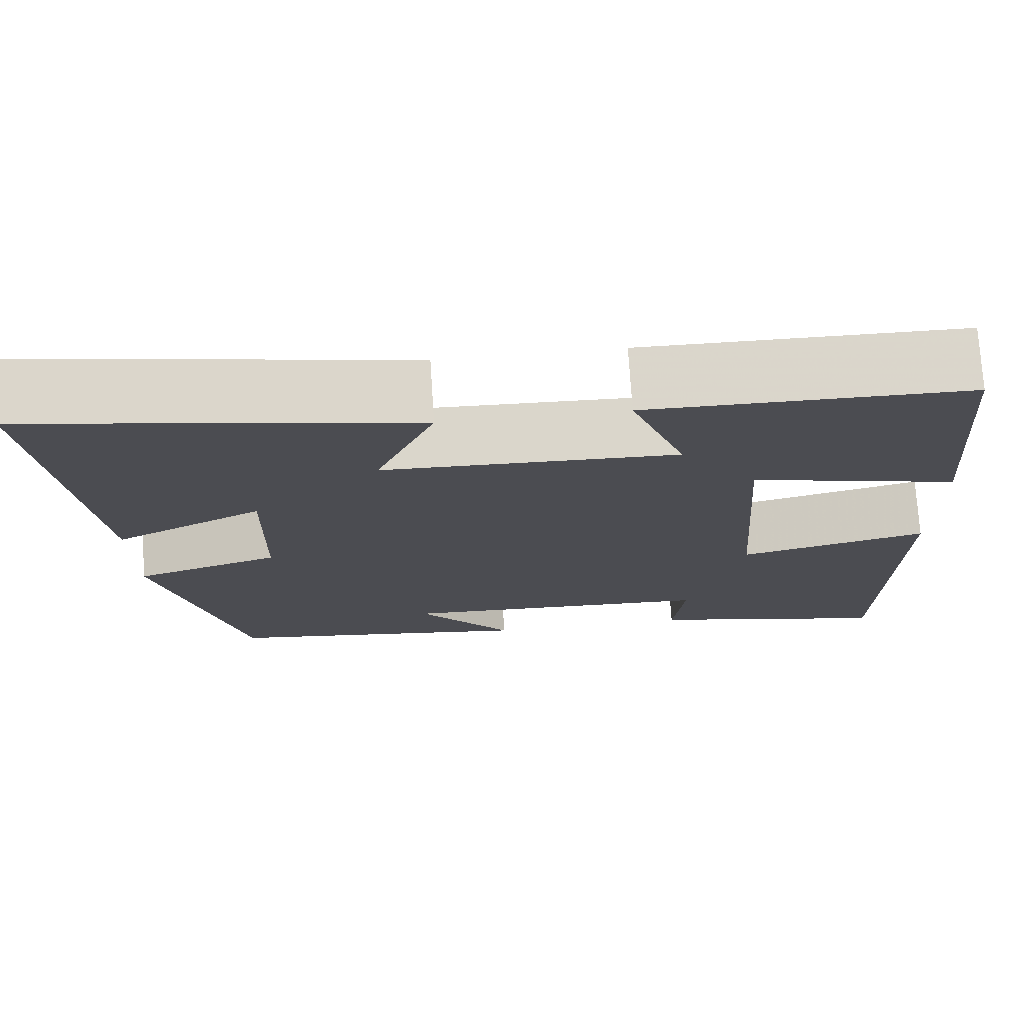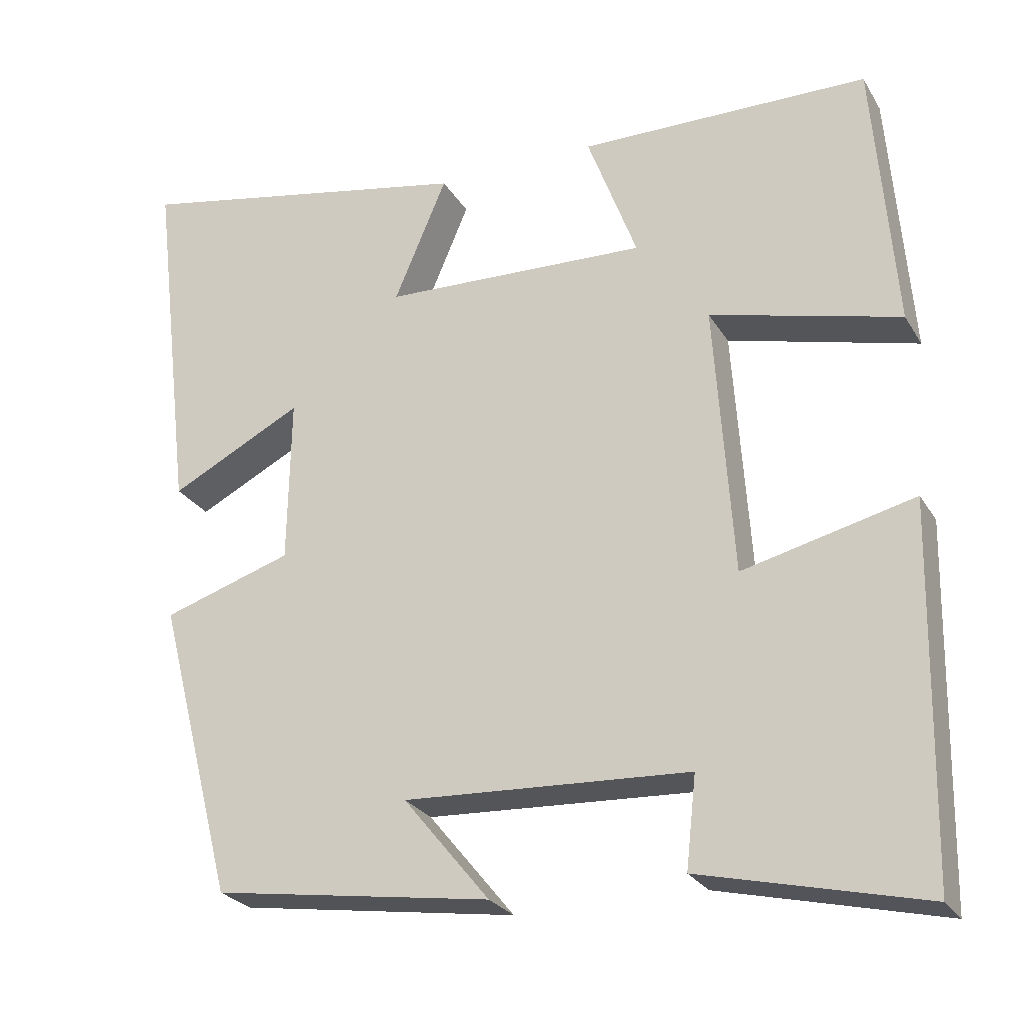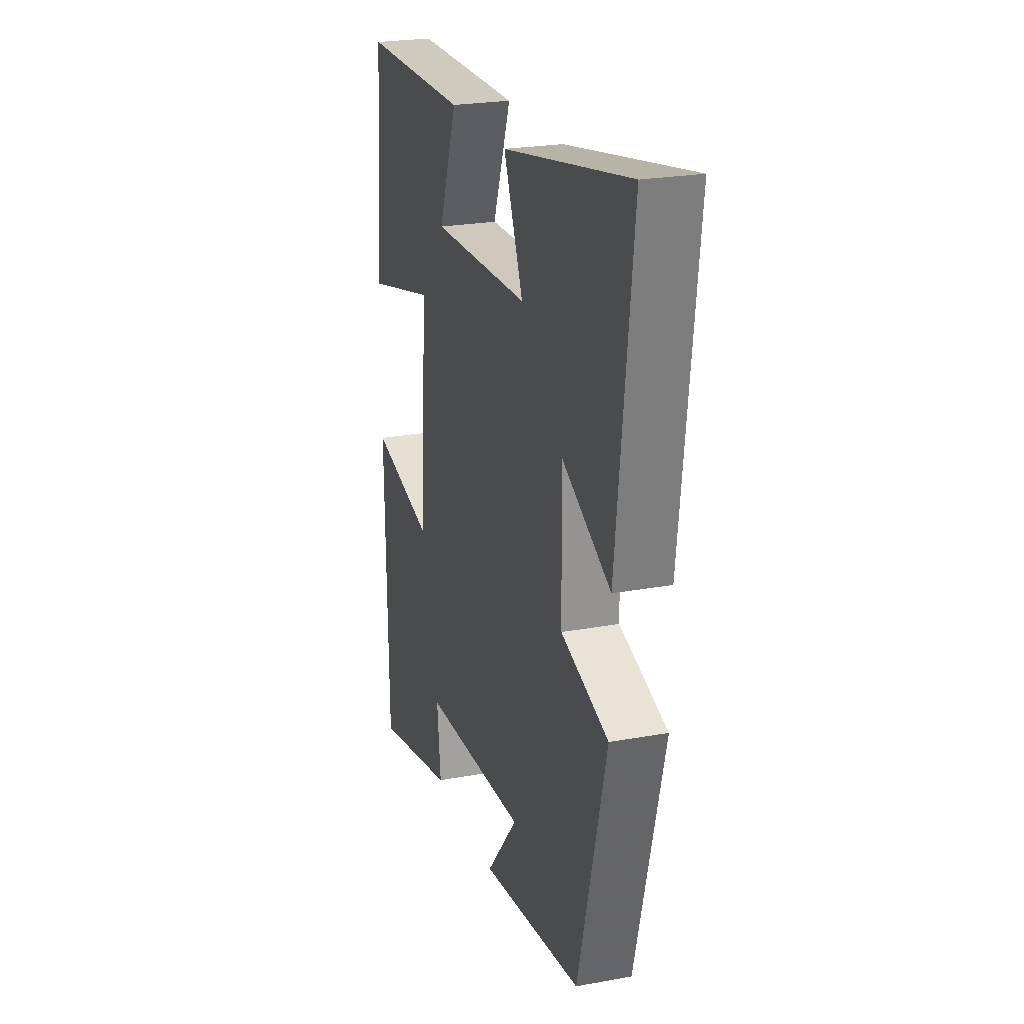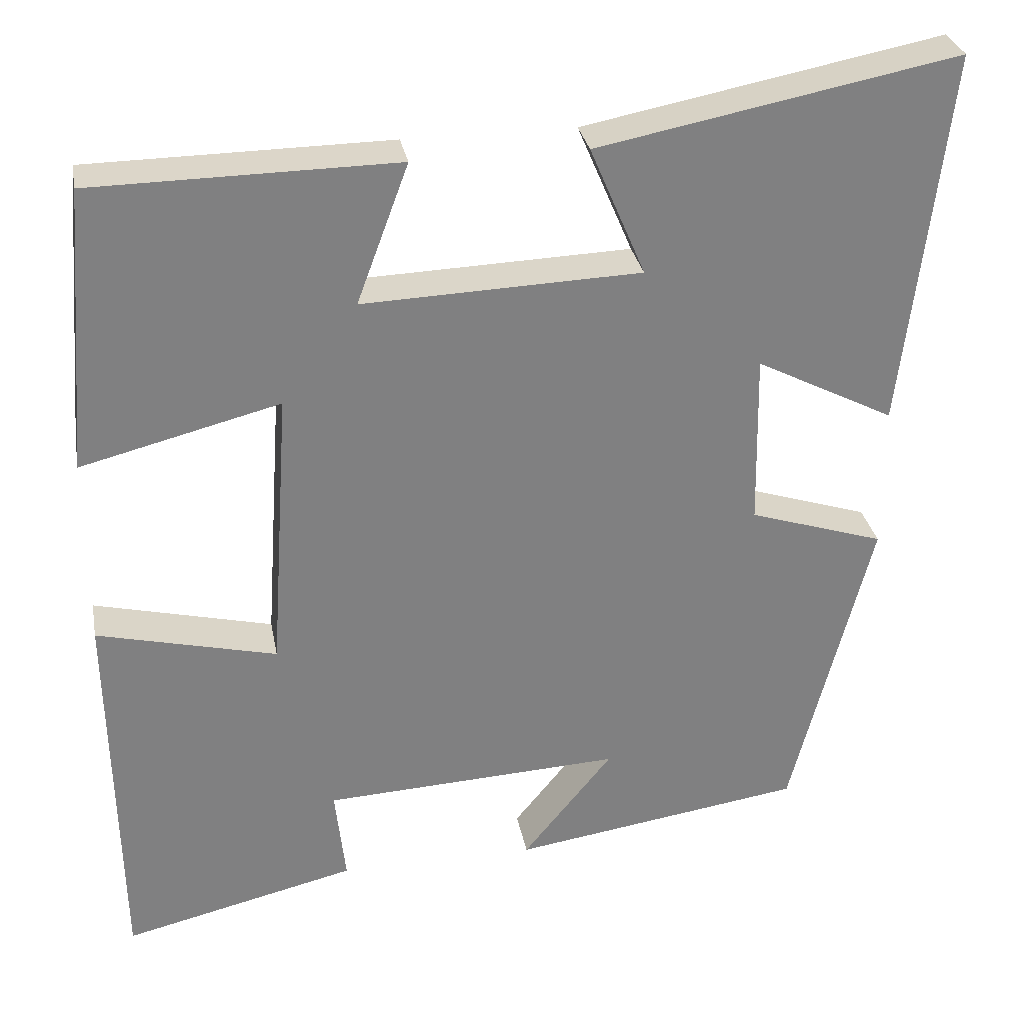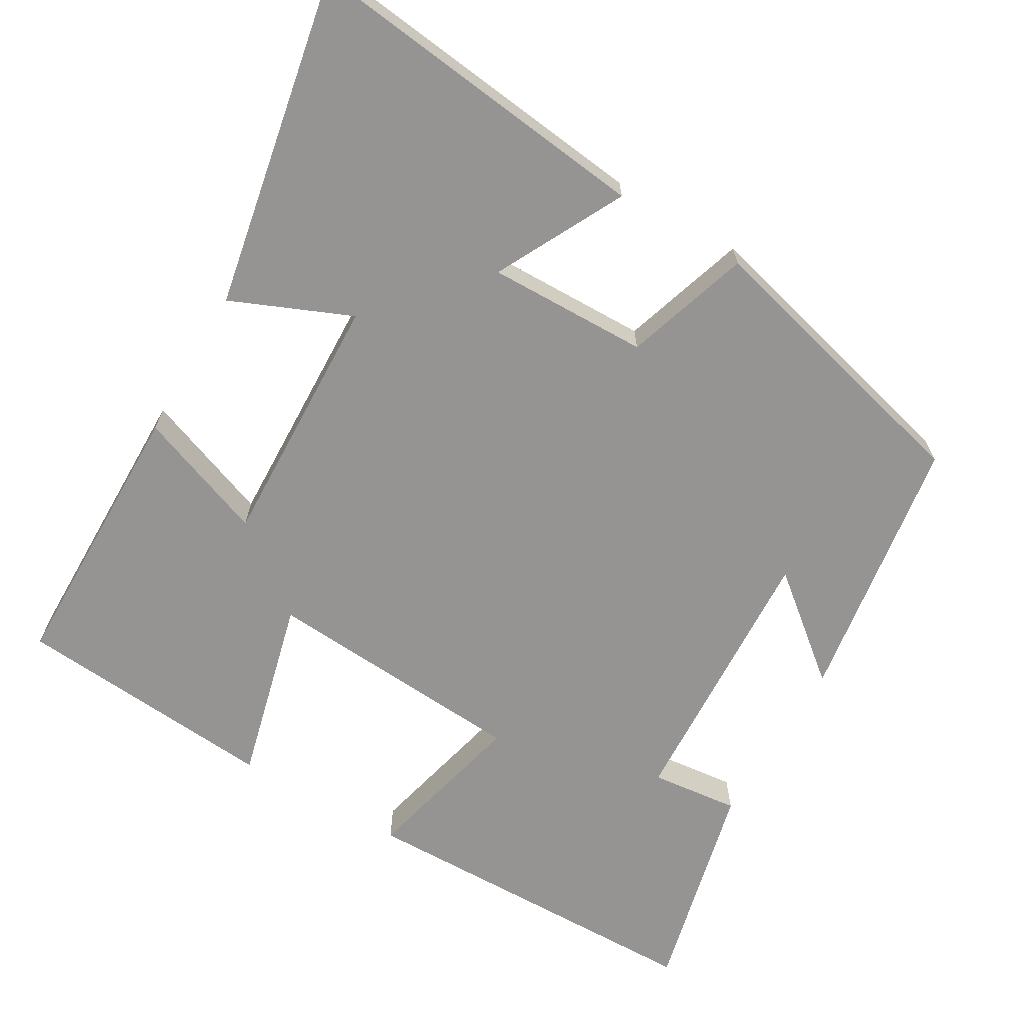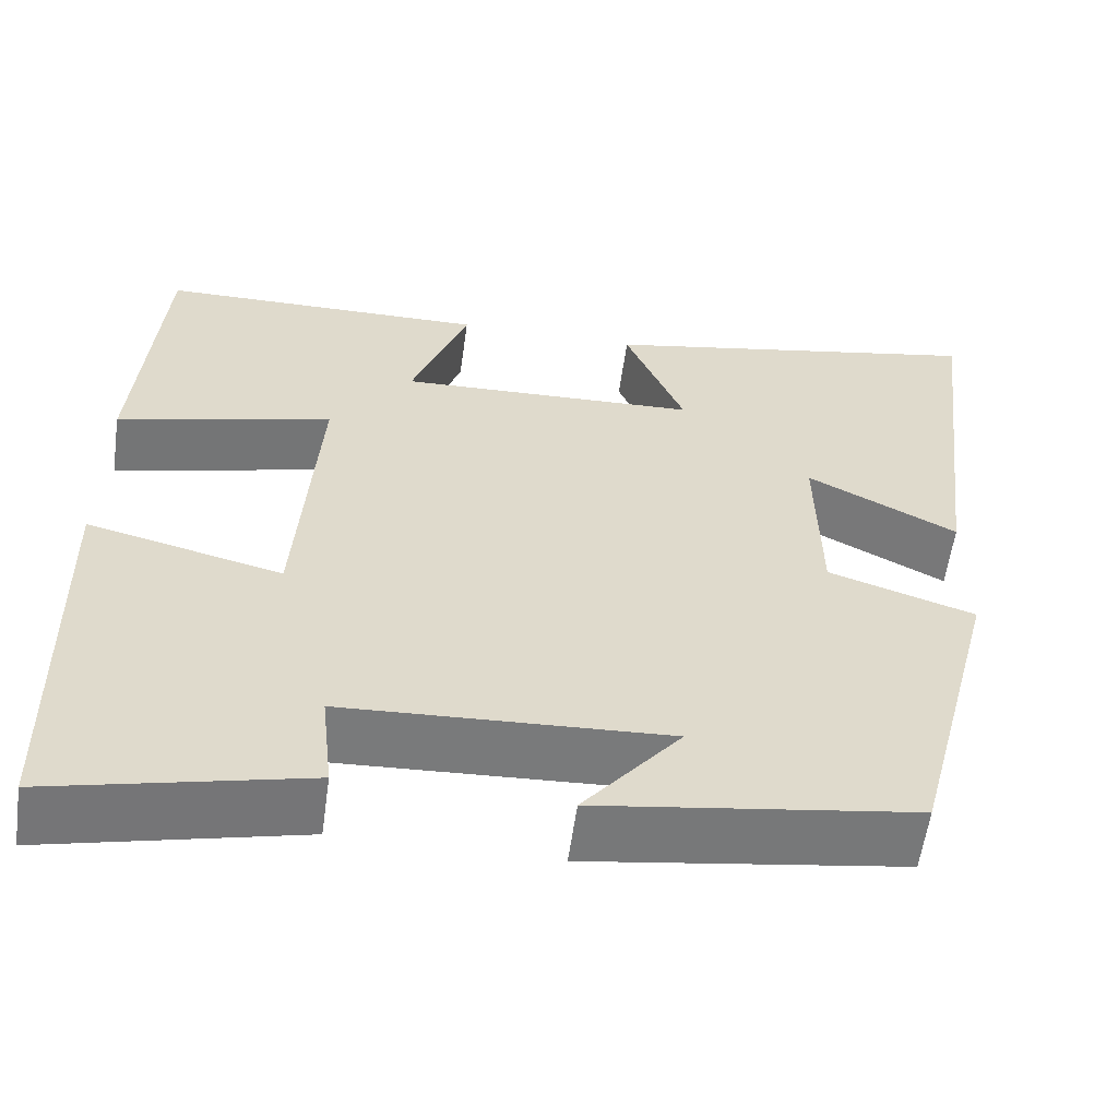
<metadata>
{"format":"obj","ext":"obj","renderer":"f3d","projection":"perspective","resolution":1024,"background":"white","views":[{"elev":74.3,"azim":176.3,"up":"+Z"},{"elev":-25.7,"azim":-155.6,"up":"+Z"},{"elev":23.8,"azim":72.9,"up":"+Z"},{"elev":30.2,"azim":-10.5,"up":"+Z"},{"elev":-67.2,"azim":59.7,"up":"+Y"},{"elev":-58.1,"azim":-7.9,"up":"+Z"}]}
</metadata>
<code>
v 0.555 0.07 0.585
v 0.5 0.07 0.118
v 0.329 0.07 0.206
v 0.333 0.07 -0.008
v 0.5 0.07 -0.062
v 0.401 0.07 -0.447
v 0.041 0.07 -0.5
v 0.152 0.07 -0.364
v -0.216 0.07 -0.382
v -0.203 0.07 -0.5
v -0.491 0.07 -0.568
v -0.5 0.07 -0.091
v -0.279 0.07 -0.145
v -0.255 0.07 0.207
v -0.5 0.07 0.145
v -0.472 0.07 0.496
v -0.098 0.07 0.5
v -0.162 0.07 0.328
v 0.18 0.07 0.34
v 0.112 0.07 0.5
v 0.555 0 0.585
v 0.5 0 0.118
v 0.329 0 0.206
v 0.333 0 -0.008
v 0.5 0 -0.062
v 0.401 0 -0.447
v 0.041 0 -0.5
v 0.152 0 -0.364
v -0.216 0 -0.382
v -0.203 0 -0.5
v -0.491 0 -0.568
v -0.5 0 -0.091
v -0.279 0 -0.145
v -0.255 0 0.207
v -0.5 0 0.145
v -0.472 0 0.496
v -0.098 0 0.5
v -0.162 0 0.328
v 0.18 0 0.34
v 0.112 0 0.5
f 19 20 1 2
f 15 16 17 18
f 14 15 18 19
f 13 14 19
f 10 11 12 13
f 9 10 13
f 8 9 13 19
f 5 6 7 8
f 4 5 8
f 3 4 8 19
f 2 3 19
f 22 21 40 39
f 38 37 36 35
f 39 38 35 34
f 39 34 33
f 33 32 31 30
f 33 30 29
f 39 33 29 28
f 28 27 26 25
f 28 25 24
f 39 28 24 23
f 39 23 22
f 1 21 22 2
f 2 22 23 3
f 3 23 24 4
f 4 24 25 5
f 5 25 26 6
f 6 26 27 7
f 7 27 28 8
f 8 28 29 9
f 9 29 30 10
f 10 30 31 11
f 11 31 32 12
f 12 32 33 13
f 13 33 34 14
f 14 34 35 15
f 15 35 36 16
f 16 36 37 17
f 17 37 38 18
f 18 38 39 19
f 19 39 40 20
f 20 40 21 1

</code>
